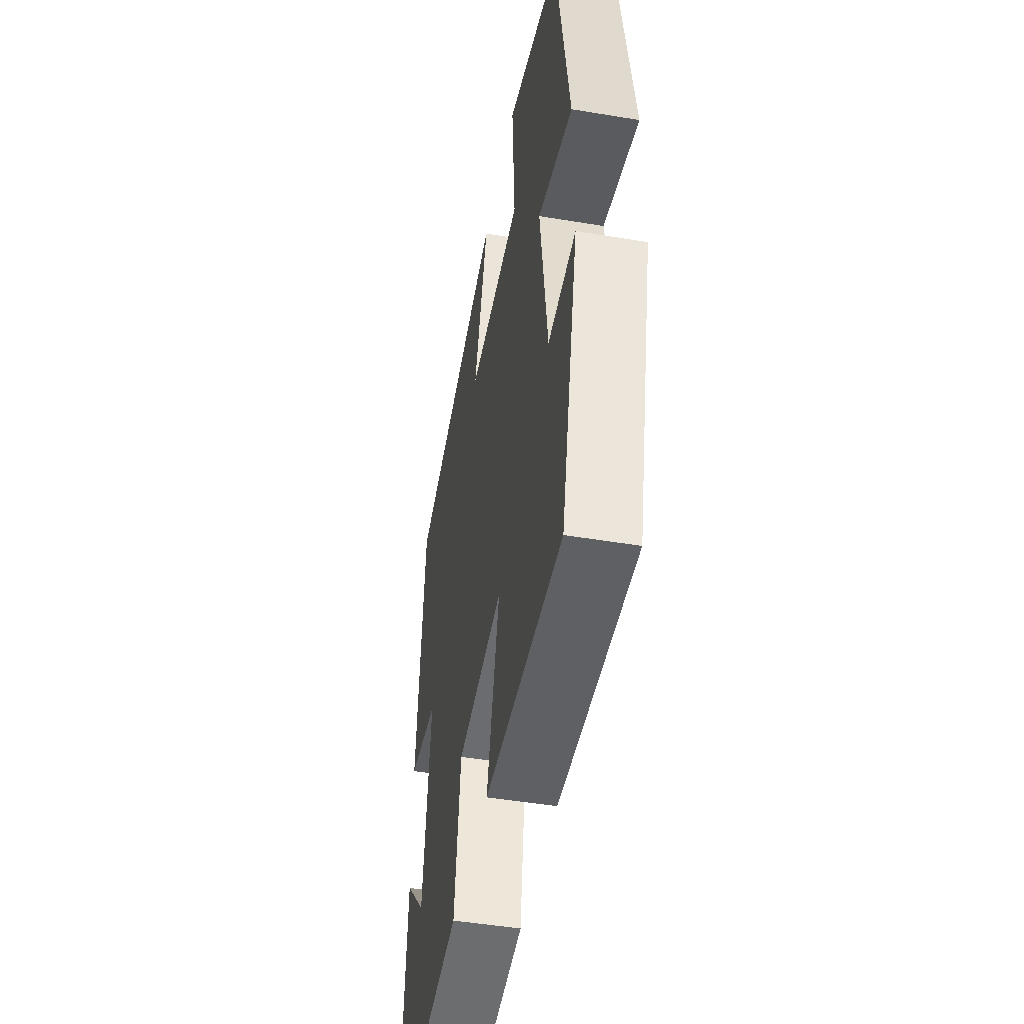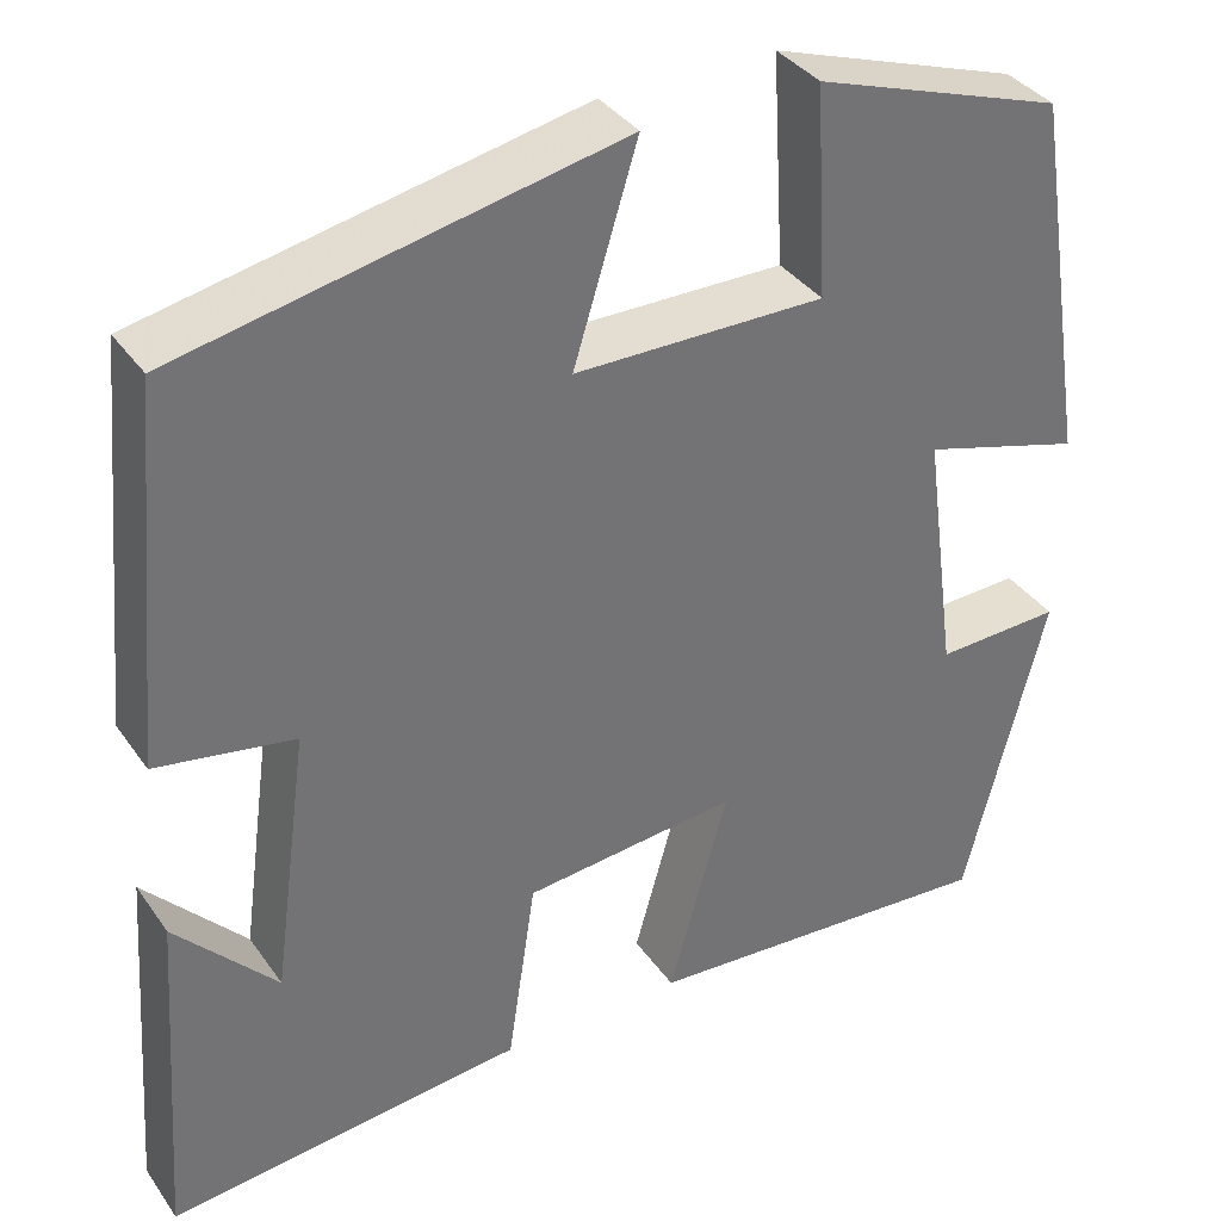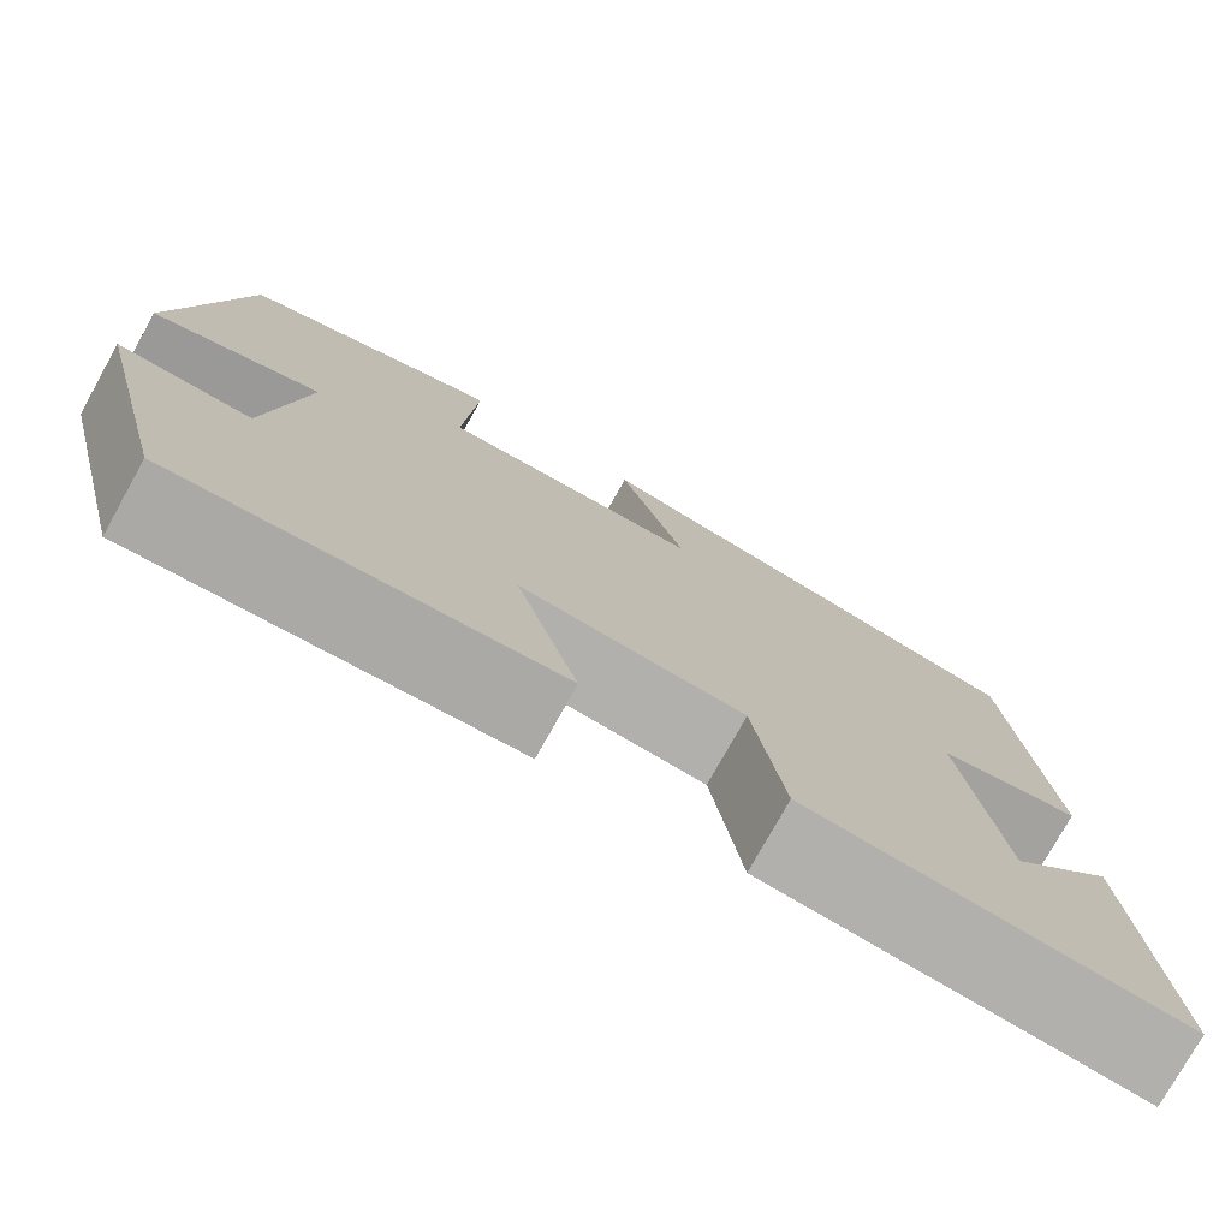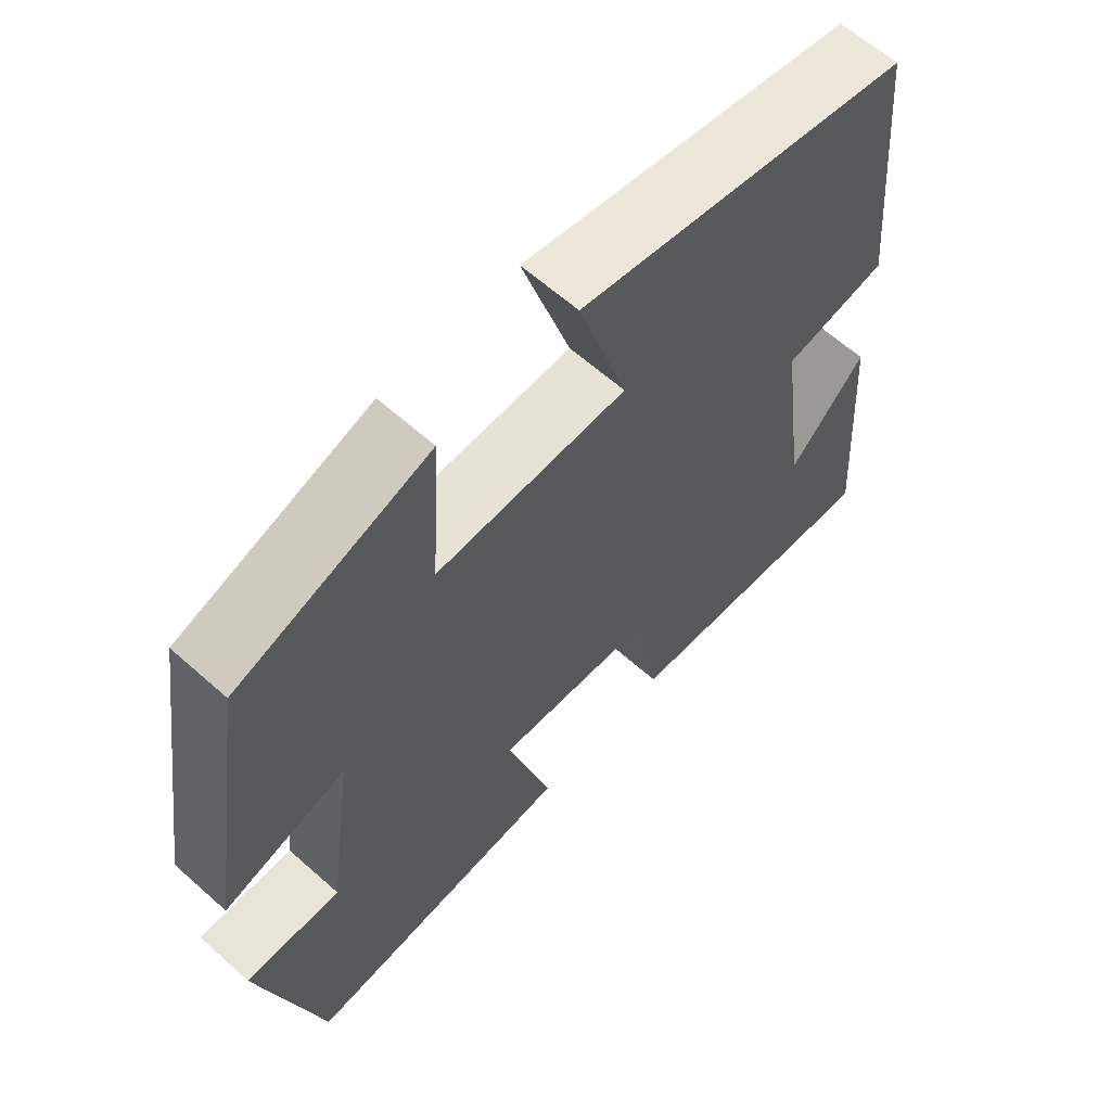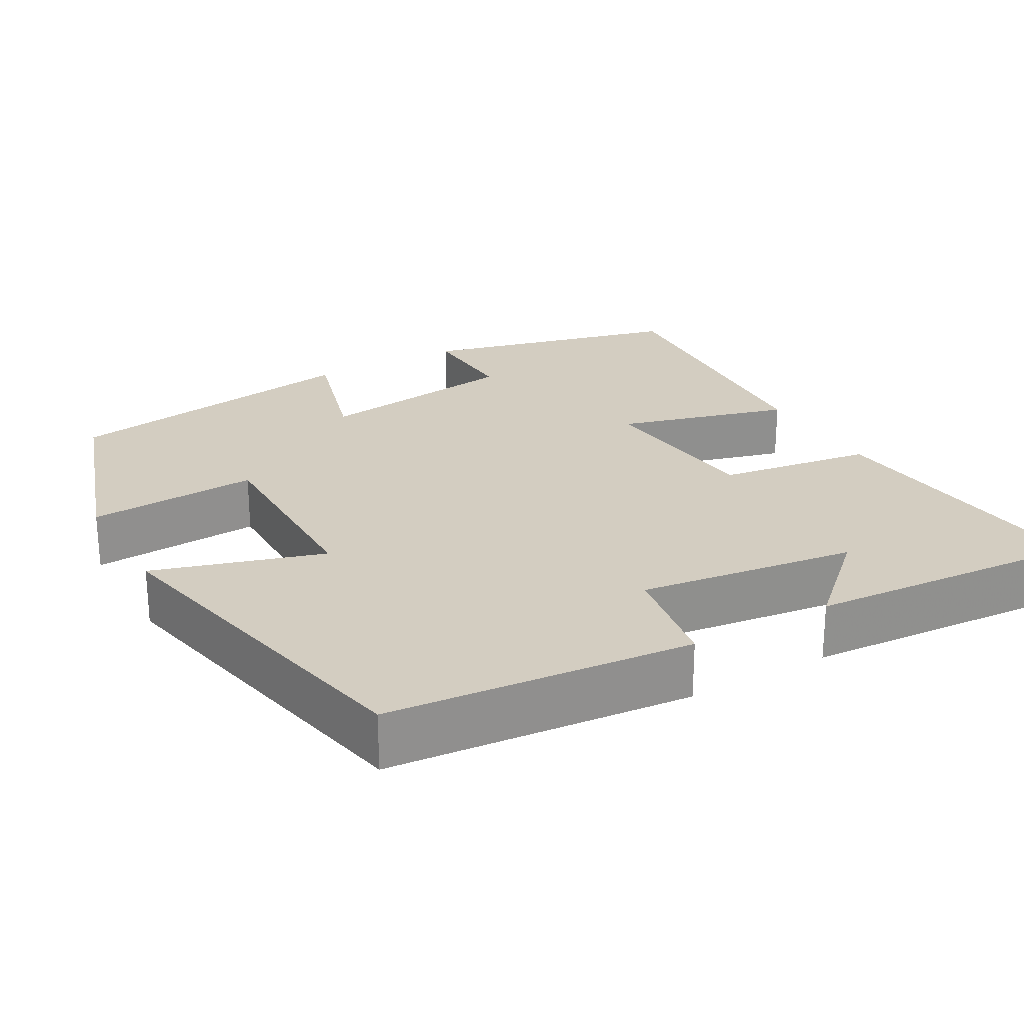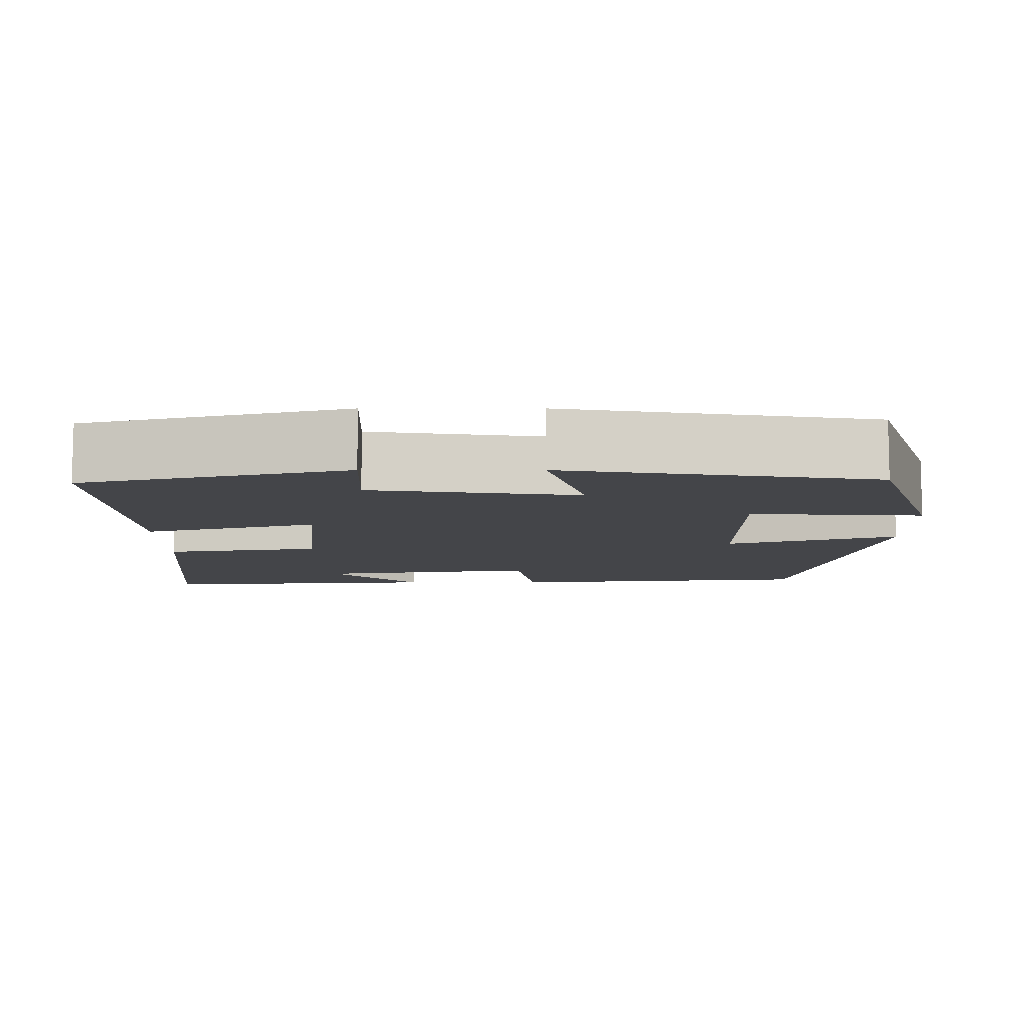
<metadata>
{"format":"obj","ext":"obj","renderer":"f3d","projection":"perspective","resolution":1024,"background":"white","views":[{"elev":-48.1,"azim":-100.6,"up":"+Z"},{"elev":36.4,"azim":149.4,"up":"+Z"},{"elev":-77.0,"azim":-29.2,"up":"+Z"},{"elev":62.6,"azim":-48.0,"up":"+Z"},{"elev":24.8,"azim":60.3,"up":"+Y"},{"elev":-9.1,"azim":-90.0,"up":"+Y"}]}
</metadata>
<code>
v 0.463 0.07 0.406
v 0.5 0.07 0.015
v 0.356 0.07 -0.01
v 0.394 0.07 -0.29
v 0.5 0.07 -0.175
v 0.526 0.07 -0.538
v 0.152 0.07 -0.5
v 0.122 0.07 -0.301
v -0.102 0.07 -0.279
v -0.04 0.07 -0.5
v -0.416 0.07 -0.526
v -0.5 0.07 -0.191
v -0.368 0.07 -0.196
v -0.332 0.07 0.068
v -0.5 0.07 0.019
v -0.438 0.07 0.412
v -0.177 0.07 0.5
v -0.19 0.07 0.28
v 0.072 0.07 0.282
v 0.005 0.07 0.5
v 0.463 0 0.406
v 0.5 0 0.015
v 0.356 0 -0.01
v 0.394 0 -0.29
v 0.5 0 -0.175
v 0.526 0 -0.538
v 0.152 0 -0.5
v 0.122 0 -0.301
v -0.102 0 -0.279
v -0.04 0 -0.5
v -0.416 0 -0.526
v -0.5 0 -0.191
v -0.368 0 -0.196
v -0.332 0 0.068
v -0.5 0 0.019
v -0.438 0 0.412
v -0.177 0 0.5
v -0.19 0 0.28
v 0.072 0 0.282
v 0.005 0 0.5
f 1 2 3
f 20 1 3
f 19 20 3
f 18 19 3 4
f 16 17 18
f 15 16 18
f 14 15 18
f 13 14 18 4
f 11 12 13
f 10 11 13
f 9 10 13
f 8 9 13 4
f 7 8 4
f 6 7 4
f 4 5 6
f 23 22 21
f 23 21 40
f 23 40 39
f 24 23 39 38
f 38 37 36
f 38 36 35
f 38 35 34
f 24 38 34 33
f 33 32 31
f 33 31 30
f 33 30 29
f 24 33 29 28
f 24 28 27
f 24 27 26
f 26 25 24
f 1 21 22 2
f 2 22 23 3
f 3 23 24 4
f 4 24 25 5
f 5 25 26 6
f 6 26 27 7
f 7 27 28 8
f 8 28 29 9
f 9 29 30 10
f 10 30 31 11
f 11 31 32 12
f 12 32 33 13
f 13 33 34 14
f 14 34 35 15
f 15 35 36 16
f 16 36 37 17
f 17 37 38 18
f 18 38 39 19
f 19 39 40 20
f 20 40 21 1

</code>
